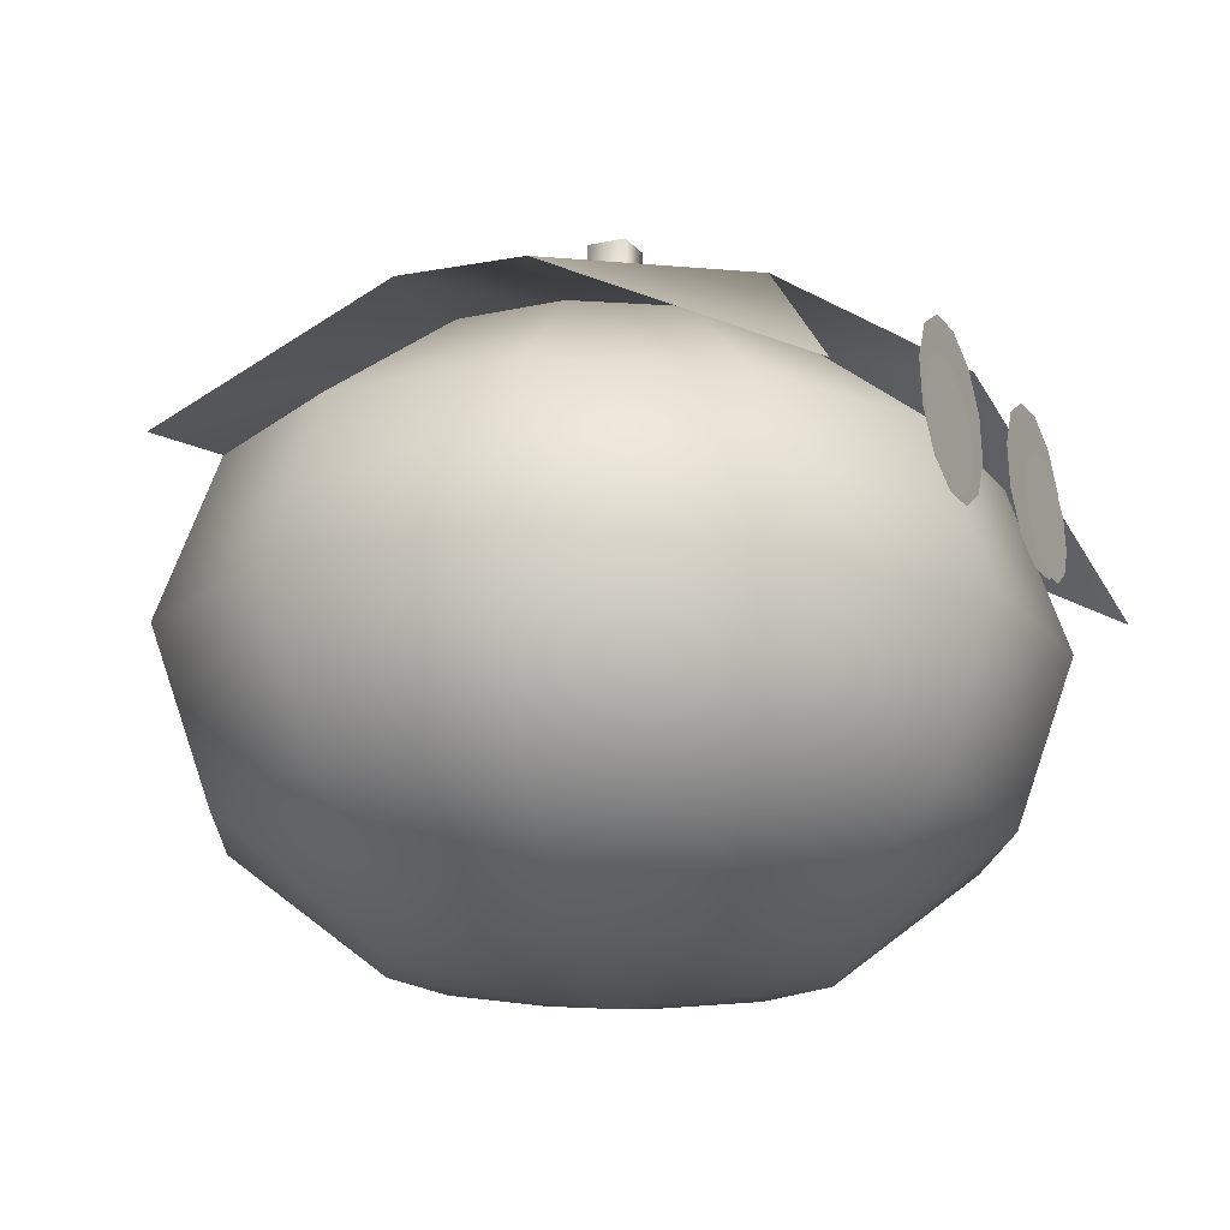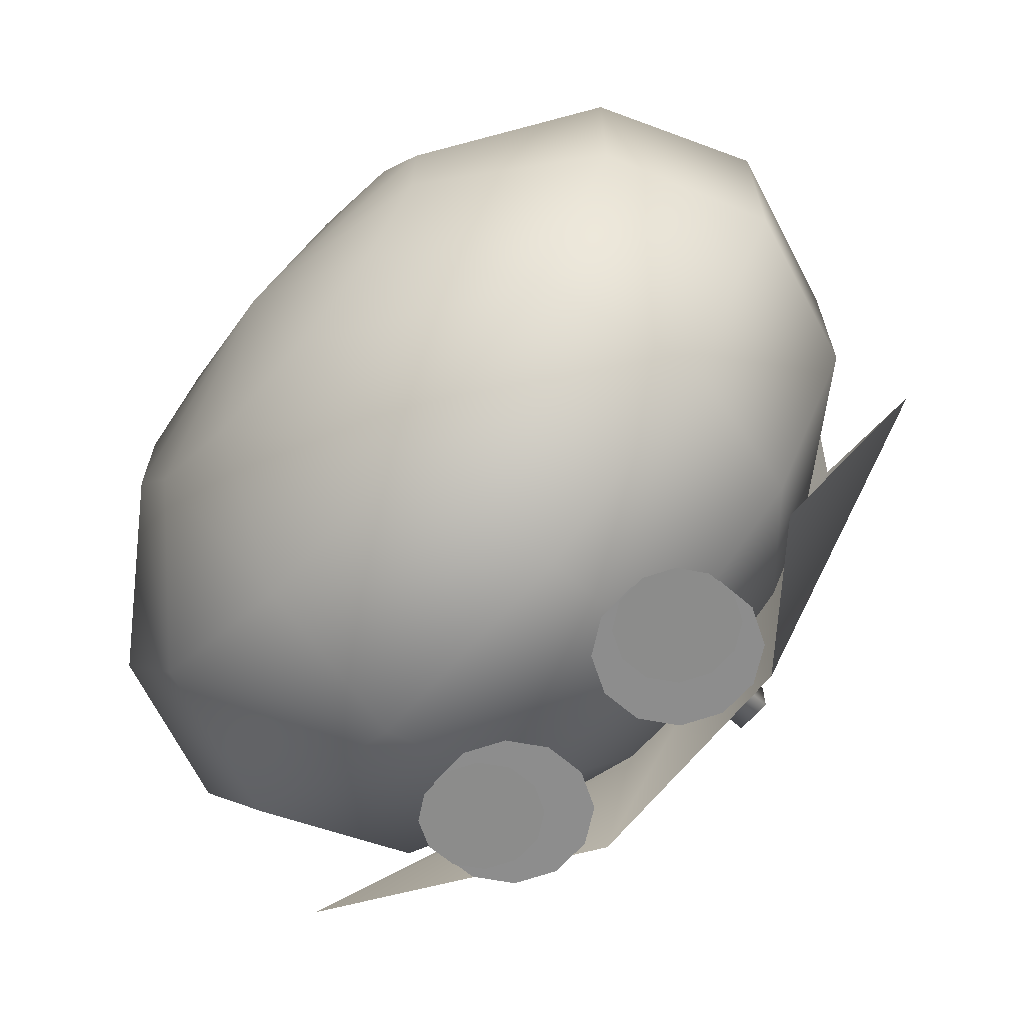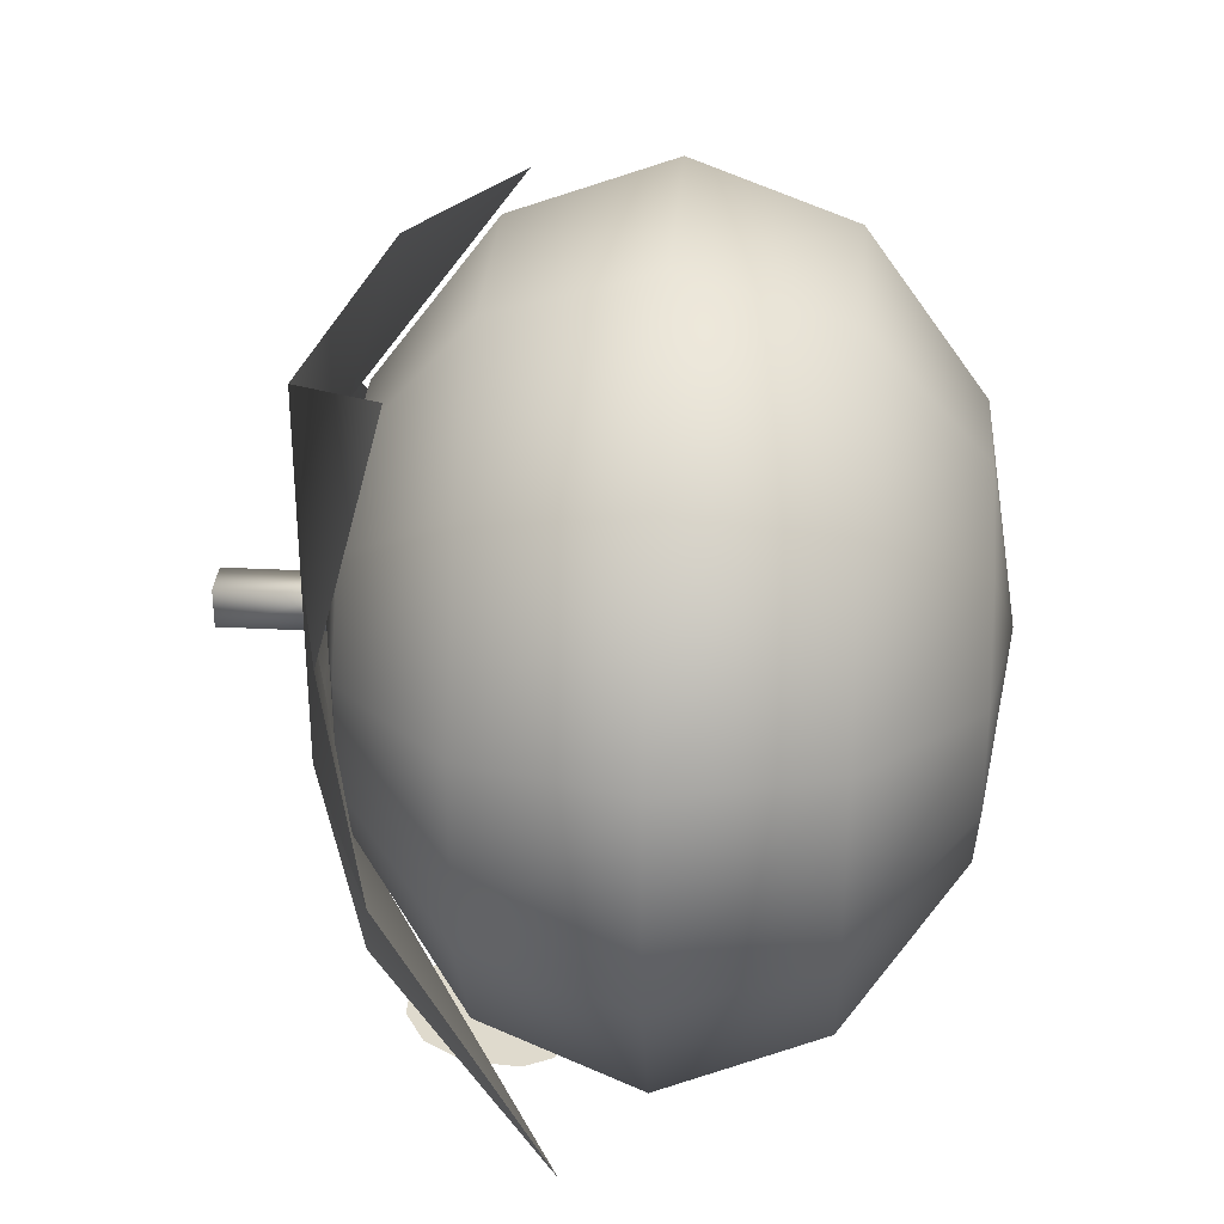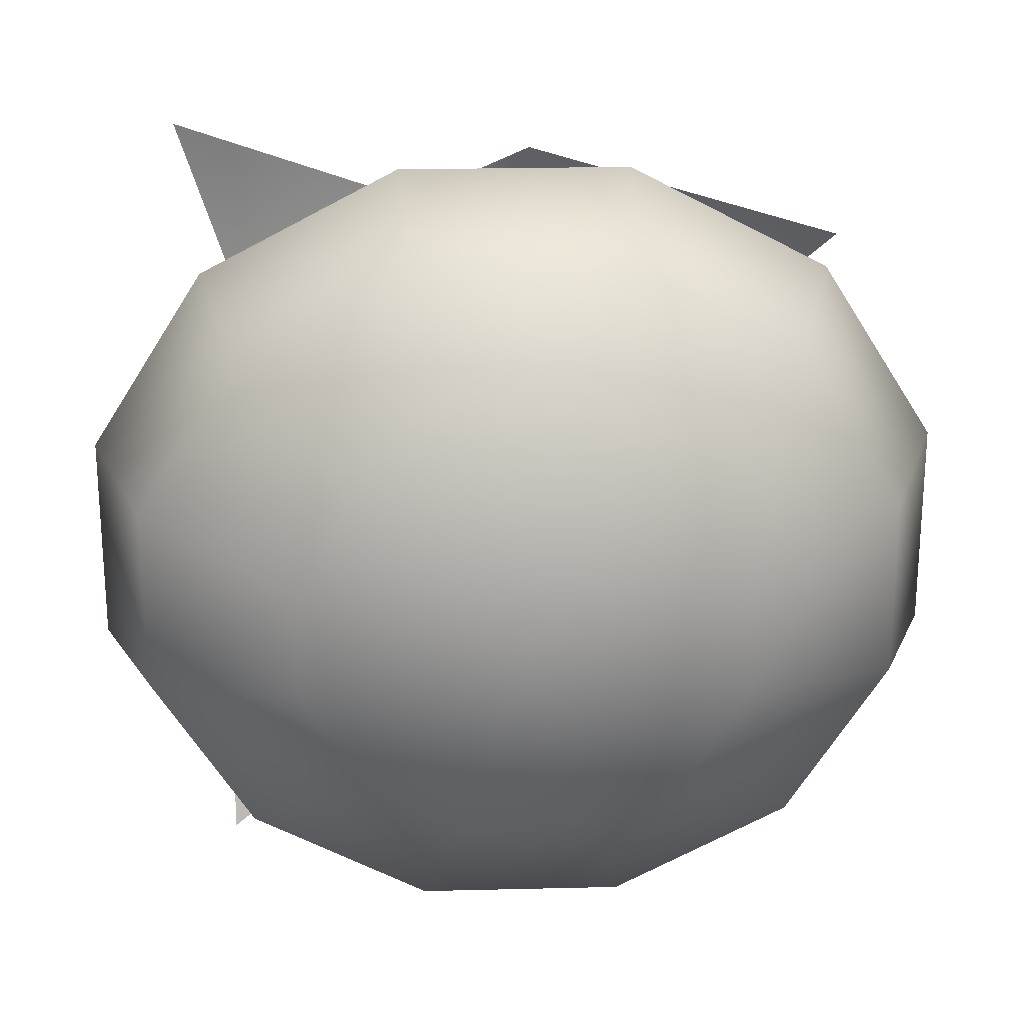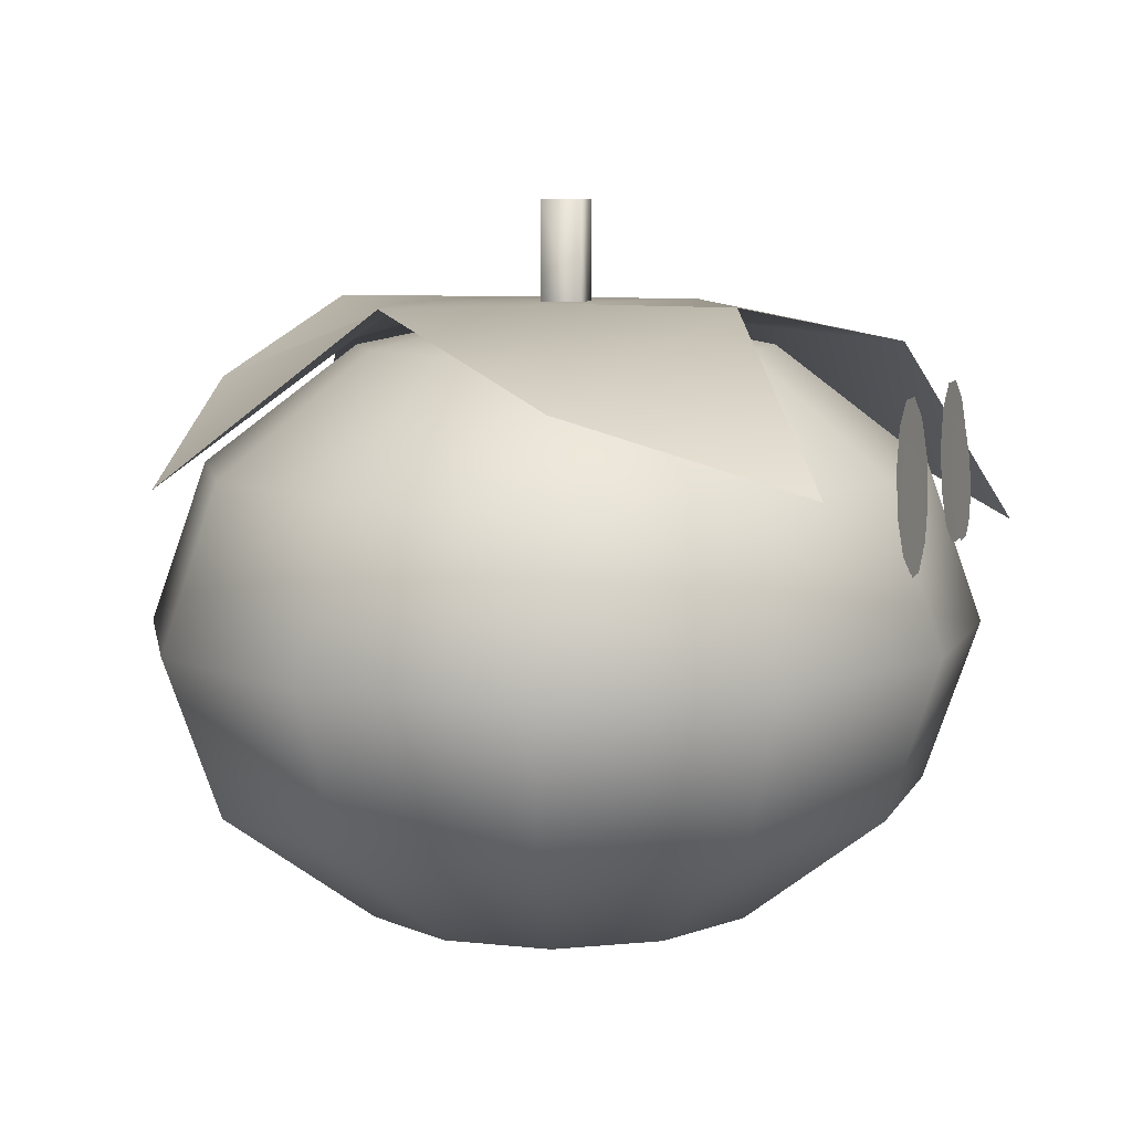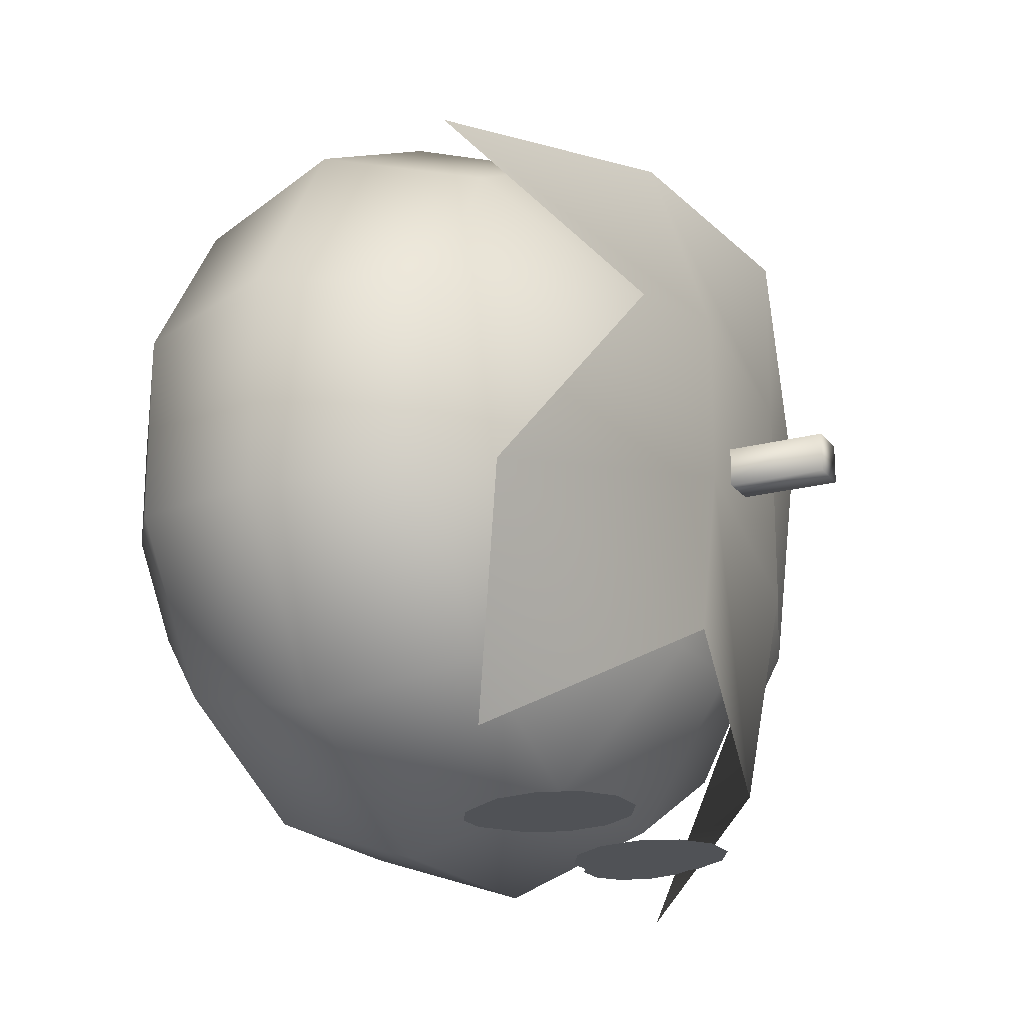
<metadata>
{"format":"obj","ext":"obj","renderer":"f3d","projection":"perspective","resolution":1024,"background":"white","views":[{"elev":-16.0,"azim":114.8,"up":"+Y"},{"elev":-66.1,"azim":48.2,"up":"+Z"},{"elev":31.9,"azim":-85.9,"up":"+Z"},{"elev":22.8,"azim":-2.4,"up":"+Z"},{"elev":7.8,"azim":107.2,"up":"+Y"},{"elev":-19.9,"azim":116.6,"up":"+Z"}]}
</metadata>
<code>
o body
v 0 0 0
v 0 0.9844 -0
v 0.09211 0.9174 0.3125
v 0.1595 0.7344 0.5413
v 0.1842 0.4844 0.625
v 0.1595 0.2344 0.5413
v 0.09211 0.05136 0.3125
v 0.2516 0.9174 0.2288
v 0.4359 0.7344 0.3962
v 0.5033 0.4844 0.4575
v 0.4359 0.2344 0.3962
v 0.2516 0.05136 0.2288
v 0.3438 0.9174 0.08373
v 0.5954 0.7344 0.145
v 0.6875 0.4844 0.1675
v 0.5954 0.2344 0.145
v 0.3438 0.05136 0.08373
v 0.3438 0.9174 -0.08373
v 0.5954 0.7344 -0.145
v 0.6875 0.4844 -0.1675
v 0.5954 0.2344 -0.145
v 0.3438 0.05136 -0.08373
v 0.2516 0.9174 -0.2288
v 0.4359 0.7344 -0.3962
v 0.5033 0.4844 -0.4575
v 0.4359 0.2344 -0.3962
v 0.2516 0.05136 -0.2288
v 0.09211 0.9174 -0.3125
v 0.1595 0.7344 -0.5413
v 0.1842 0.4844 -0.625
v 0.1595 0.2344 -0.5413
v 0.09211 0.05136 -0.3125
v -0.09211 0.9174 -0.3125
v -0.1595 0.7344 -0.5413
v -0.1842 0.4844 -0.625
v -0.1595 0.2344 -0.5413
v -0.09211 0.05136 -0.3125
v -0.2516 0.9174 -0.2288
v -0.4359 0.7344 -0.3962
v -0.5033 0.4844 -0.4575
v -0.4359 0.2344 -0.3962
v -0.2516 0.05136 -0.2288
v -0.3438 0.9174 -0.08373
v -0.5954 0.7344 -0.145
v -0.6875 0.4844 -0.1675
v -0.5954 0.2344 -0.145
v -0.3438 0.05136 -0.08373
v -0.3438 0.9174 0.08373
v -0.5954 0.7344 0.145
v -0.6875 0.4844 0.1675
v -0.5954 0.2344 0.145
v -0.3438 0.05136 0.08373
v -0.2516 0.9174 0.2288
v -0.4359 0.7344 0.3962
v -0.5033 0.4844 0.4575
v -0.4359 0.2344 0.3962
v -0.2516 0.05136 0.2288
v -0.09211 0.9174 0.3125
v -0.1595 0.7344 0.5413
v -0.1842 0.4844 0.625
v -0.1595 0.2344 0.5413
v -0.09211 0.05136 0.3125
f 3 8 2
f 3 4 9 8
f 4 5 10 9
f 5 6 11 10
f 6 7 12 11
f 12 7 1
f 8 13 2
f 8 9 14 13
f 9 10 15 14
f 10 11 16 15
f 11 12 17 16
f 17 12 1
f 13 18 2
f 13 14 19 18
f 14 15 20 19
f 15 16 21 20
f 16 17 22 21
f 22 17 1
f 18 23 2
f 18 19 24 23
f 19 20 25 24
f 20 21 26 25
f 21 22 27 26
f 27 22 1
f 23 28 2
f 23 24 29 28
f 24 25 30 29
f 25 26 31 30
f 26 27 32 31
f 32 27 1
f 28 33 2
f 28 29 34 33
f 29 30 35 34
f 30 31 36 35
f 31 32 37 36
f 37 32 1
f 33 38 2
f 33 34 39 38
f 34 35 40 39
f 35 36 41 40
f 36 37 42 41
f 42 37 1
f 38 43 2
f 38 39 44 43
f 39 40 45 44
f 40 41 46 45
f 41 42 47 46
f 47 42 1
f 43 48 2
f 43 44 49 48
f 44 45 50 49
f 45 46 51 50
f 46 47 52 51
f 52 47 1
f 48 53 2
f 48 49 54 53
f 49 50 55 54
f 50 51 56 55
f 51 52 57 56
f 57 52 1
f 53 58 2
f 53 54 59 58
f 54 55 60 59
f 55 56 61 60
f 56 57 62 61
f 62 57 1
f 58 3 2
f 58 59 4 3
f 59 60 5 4
f 60 61 6 5
f 61 62 7 6
f 7 62 1
o hair
v 0.03125 1.141 0.03125
v 0.03125 1.141 -0.03125
v -0.03125 1.141 0.03125
v -0.03125 1.141 -0.03125
v 0.03125 0.9531 0.03125
v 0.03125 0.9531 -0.03125
v -0.03125 0.9531 -0.03125
v -0.03125 0.9531 0.03125
v 0.5625 0.7344 0.4375
v 0.4375 0.7344 -0.5
v -0.5625 0.7969 0.625
v -0.5 0.6094 -0.625
v 0.1667 0.9844 -0.3125
v 0.04167 0.8594 0.5625
v -0.1667 0.9219 -0.5
v -0.1667 0.9844 0.4375
v -0.1667 0.9844 0.1667
v -0.4375 0.9219 0.1667
v -0.1667 0.9844 -0.1667
v -0.5 0.8594 -0.1667
v 0.1042 0.9844 0.2292
v 0.1042 0.9844 -0.04167
v 0.375 0.9844 0.1667
v 0.625 0.8594 -0.1667
f 65 63 64 66
f 63 67 68 64
f 64 68 69 66
f 66 69 70 65
f 65 70 67 63
f 74 81 77
f 86 75 84
f 77 84 75
f 78 80 73
f 79 81 82
f 71 83 76
f 75 86 72
f 85 84 83
f 85 86 84
f 71 85 83
f 76 83 79
f 76 79 78
f 78 79 80
f 79 82 80
f 81 74 82
f 79 83 84
f 79 84 81
f 84 77 81
o left_eye
v -0.2188 0.7031 -0.5844
v -0.1936 0.6095 -0.5898
v -0.1501 0.6346 -0.5884
v -0.125 0.678 -0.5858
v -0.125 0.7282 -0.5829
v -0.1501 0.7717 -0.5804
v -0.1936 0.7968 -0.5789
v -0.2439 0.7968 -0.5789
v -0.2874 0.7717 -0.5804
v -0.3125 0.7282 -0.5829
v -0.3125 0.678 -0.5858
v -0.2874 0.6346 -0.5884
v -0.2439 0.6095 -0.5898
v -0.1875 0.7344 -0.5781
v -0.154 0.6095 -0.5836
v -0.09599 0.643 -0.5821
v -0.0625 0.7009 -0.5796
v -0.0625 0.7678 -0.5767
v -0.09599 0.8258 -0.5741
v -0.154 0.8593 -0.5727
v -0.221 0.8593 -0.5727
v -0.279 0.8258 -0.5741
v -0.3125 0.7678 -0.5767
v -0.3125 0.7009 -0.5796
v -0.279 0.643 -0.5821
v -0.221 0.6095 -0.5836
f 90 89 87
f 91 90 87
f 92 91 87
f 93 92 87
f 94 93 87
f 95 94 87
f 96 95 87
f 97 96 87
f 98 97 87
f 99 98 87
f 88 99 87
f 89 88 87
f 103 102 100
f 104 103 100
f 105 104 100
f 106 105 100
f 107 106 100
f 108 107 100
f 109 108 100
f 110 109 100
f 111 110 100
f 112 111 100
f 101 112 100
f 102 101 100
o right_eye
v 0.1875 0.7344 -0.5781
v 0.154 0.6095 -0.5836
v 0.09599 0.643 -0.5821
v 0.0625 0.7009 -0.5796
v 0.0625 0.7678 -0.5767
v 0.09599 0.8258 -0.5741
v 0.154 0.8593 -0.5727
v 0.221 0.8593 -0.5727
v 0.279 0.8258 -0.5741
v 0.3125 0.7678 -0.5767
v 0.3125 0.7009 -0.5796
v 0.279 0.643 -0.5821
v 0.221 0.6095 -0.5836
v 0.2188 0.7031 -0.5844
v 0.1936 0.6095 -0.5898
v 0.1501 0.6346 -0.5884
v 0.125 0.678 -0.5858
v 0.125 0.7282 -0.5829
v 0.1501 0.7717 -0.5804
v 0.1936 0.7968 -0.5789
v 0.2439 0.7968 -0.5789
v 0.2874 0.7717 -0.5804
v 0.3125 0.7282 -0.5829
v 0.3125 0.678 -0.5858
v 0.2874 0.6346 -0.5884
v 0.2439 0.6095 -0.5898
f 115 116 113
f 116 117 113
f 117 118 113
f 118 119 113
f 119 120 113
f 120 121 113
f 121 122 113
f 122 123 113
f 123 124 113
f 124 125 113
f 125 114 113
f 114 115 113
f 128 129 126
f 129 130 126
f 130 131 126
f 131 132 126
f 132 133 126
f 133 134 126
f 134 135 126
f 135 136 126
f 136 137 126
f 137 138 126
f 138 127 126
f 127 128 126

</code>
